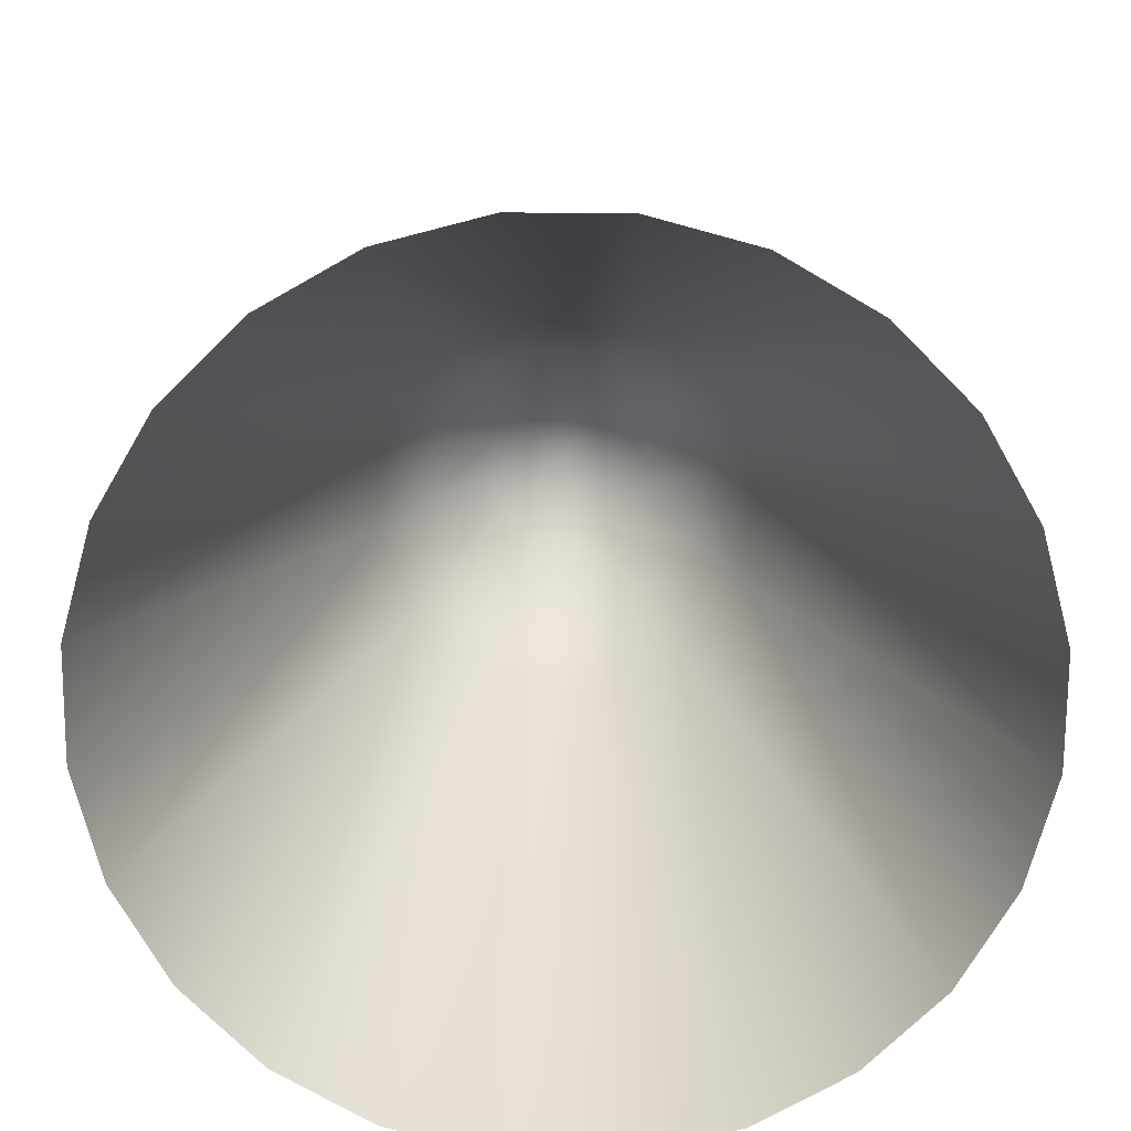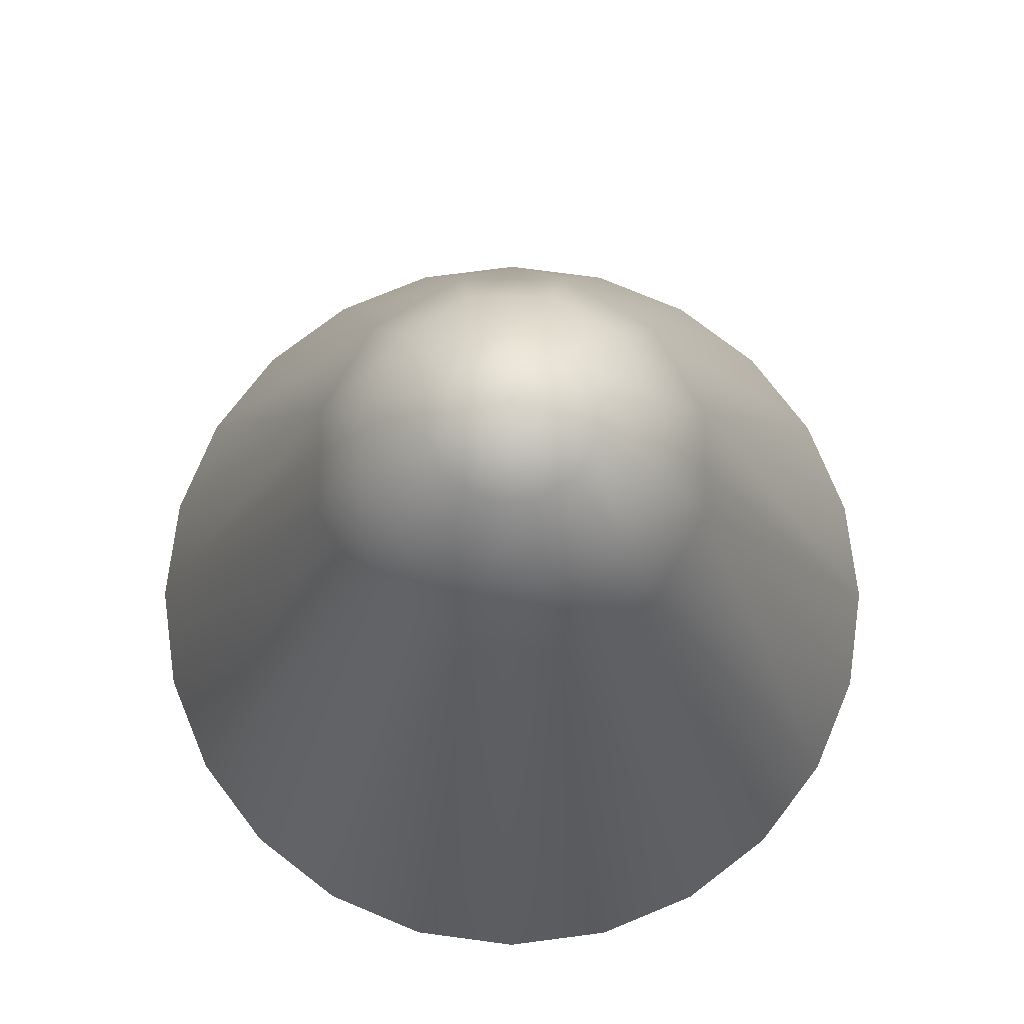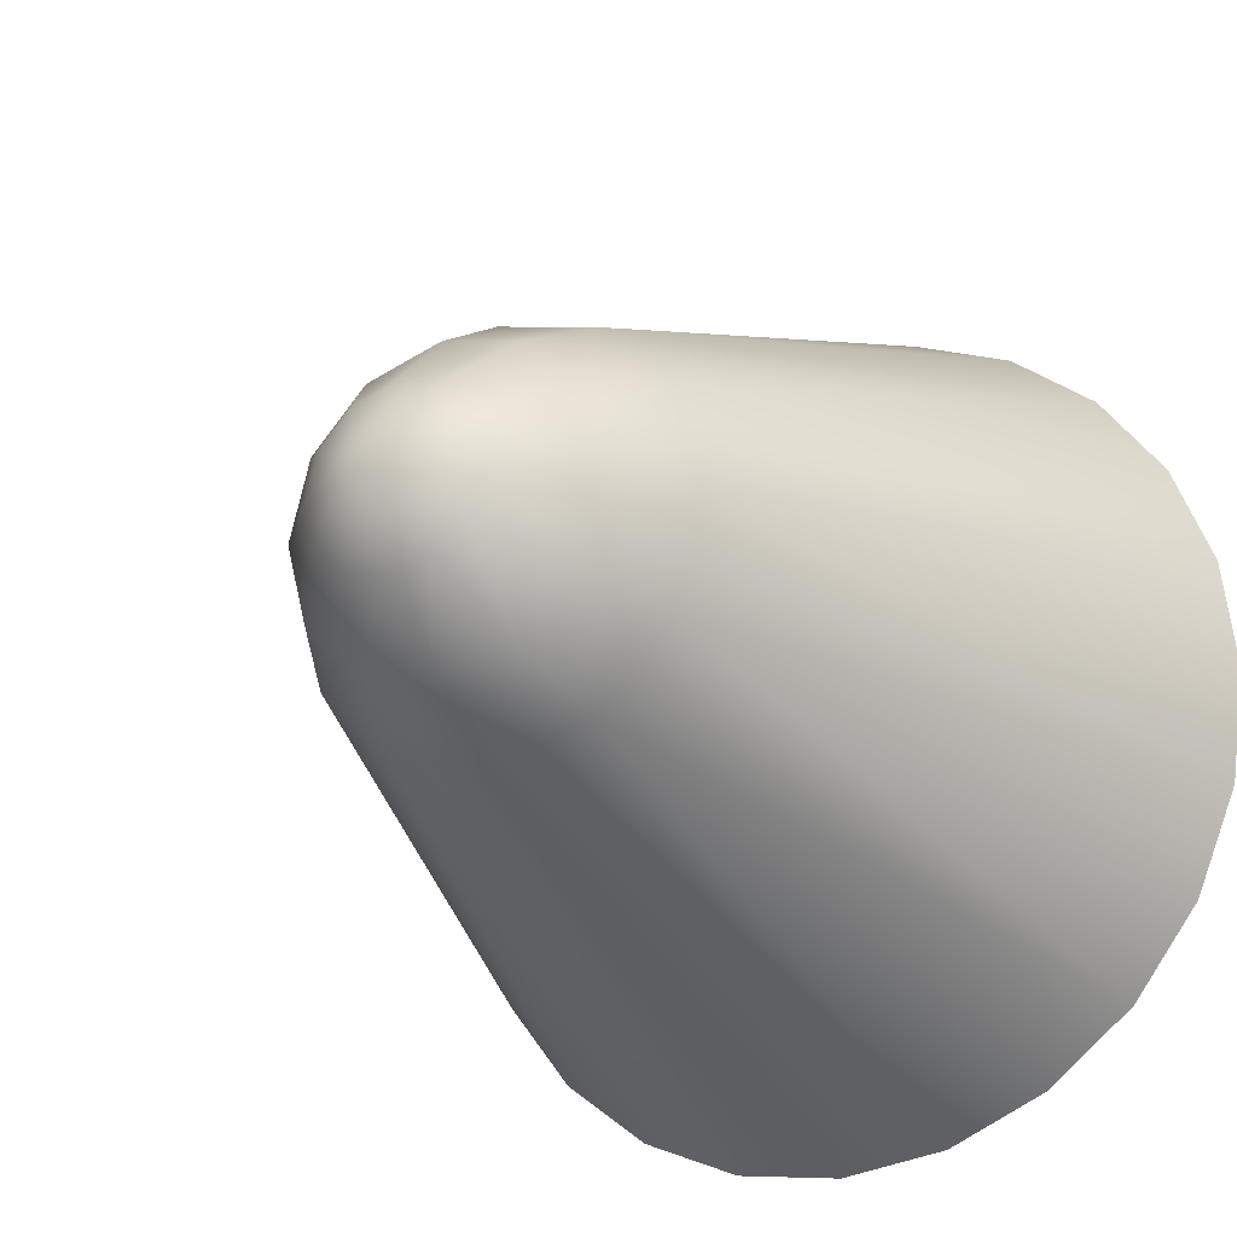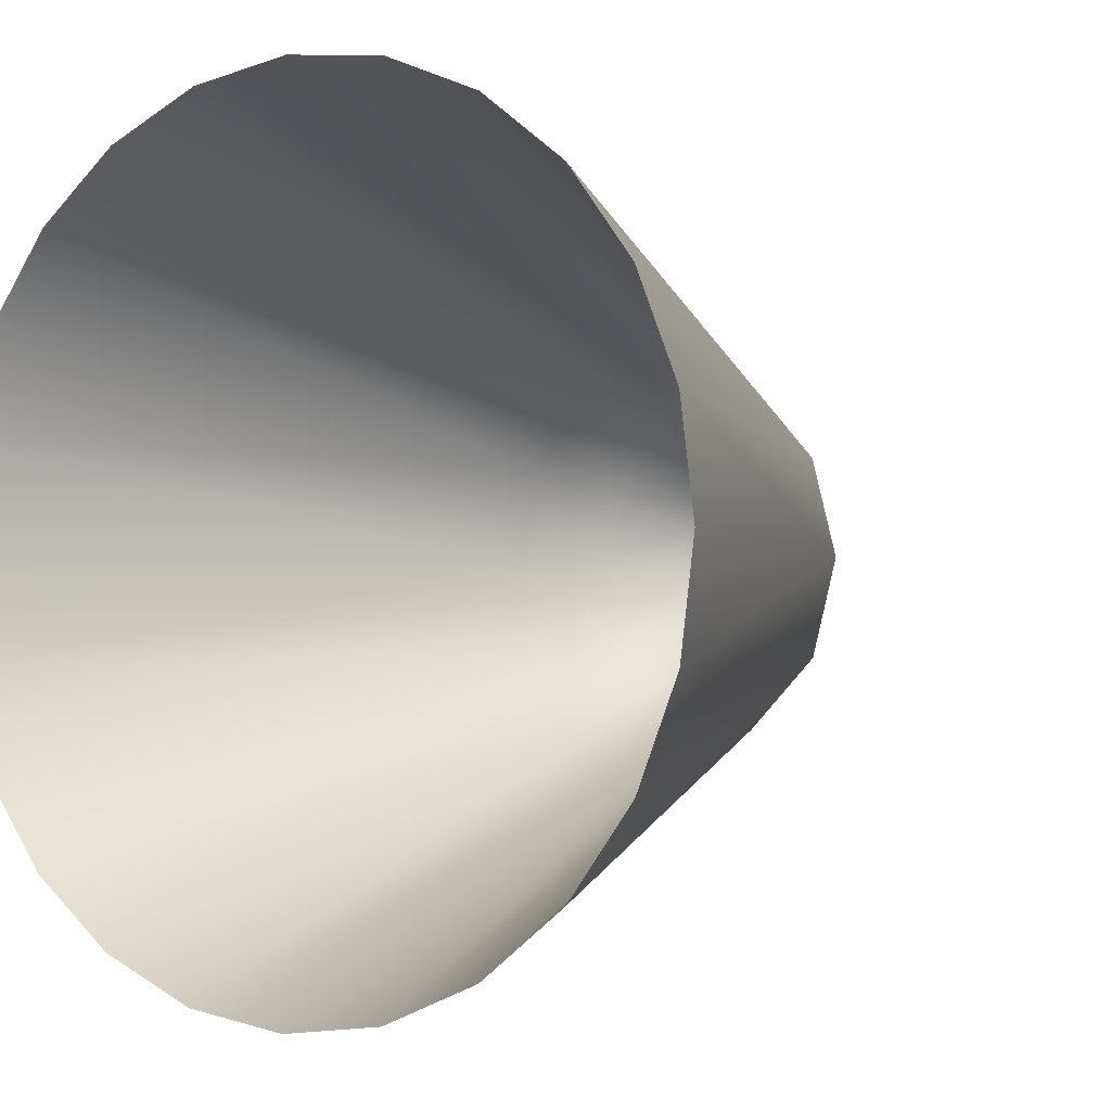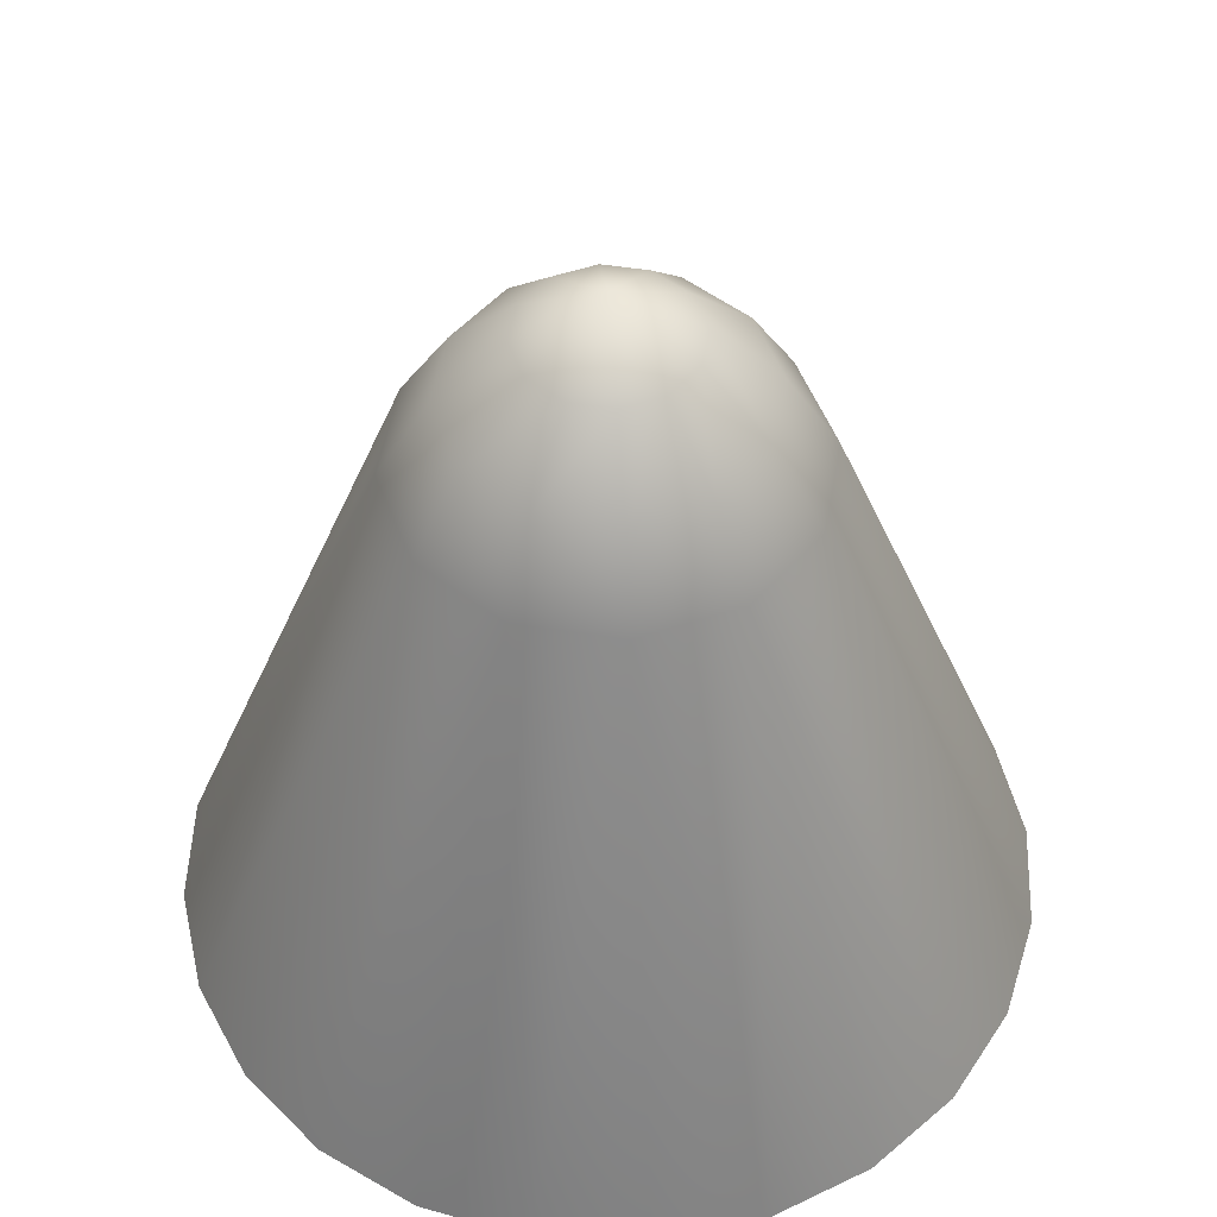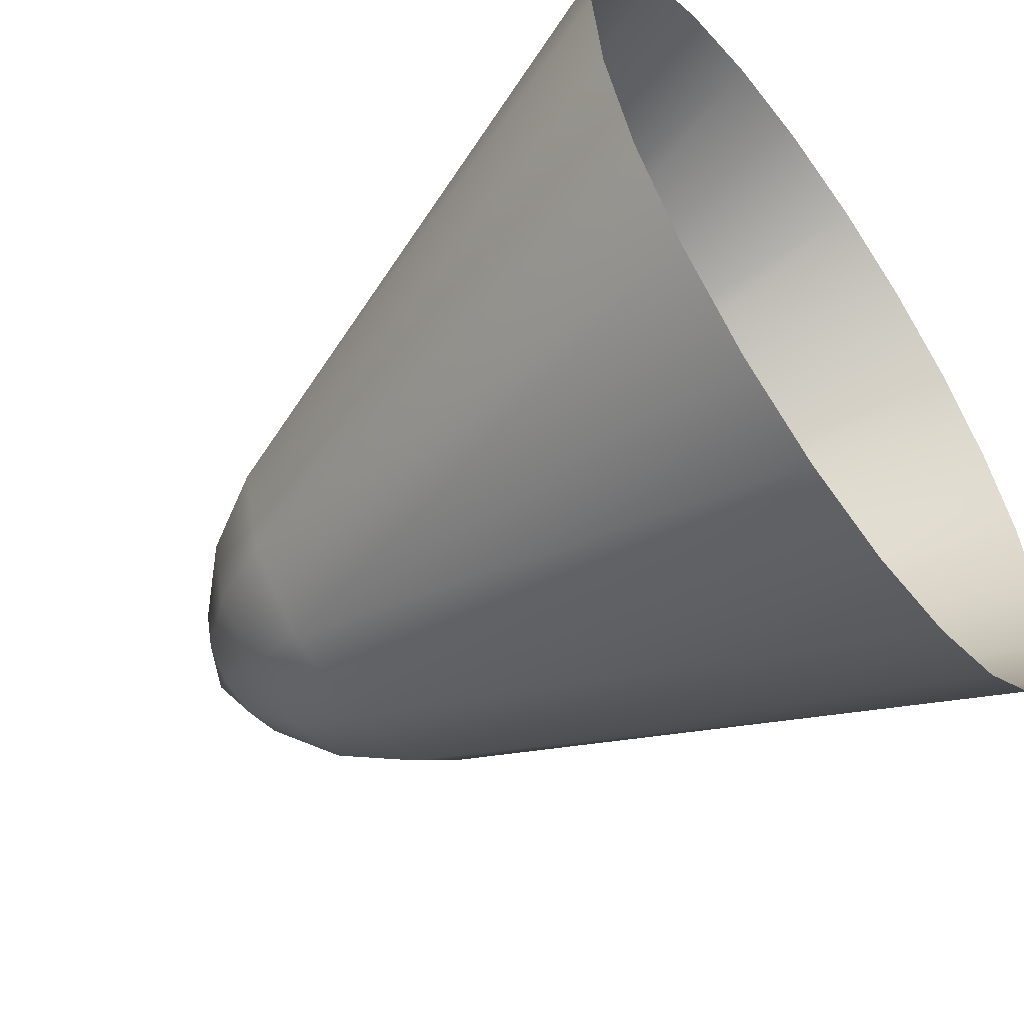
<metadata>
{"format":"obj","ext":"obj","renderer":"f3d","projection":"perspective","resolution":1024,"background":"white","views":[{"elev":-72.4,"azim":-142.9,"up":"+Y"},{"elev":75.4,"azim":75.1,"up":"+Y"},{"elev":-21.8,"azim":-148.8,"up":"+Z"},{"elev":-2.2,"azim":36.0,"up":"+Z"},{"elev":50.3,"azim":144.7,"up":"+Y"},{"elev":-56.3,"azim":-54.1,"up":"+Z"}]}
</metadata>
<code>
o 1
v 0.125 0.375 3.723e-17
v 0.1083 0.375 -0.0625
v 0.0625 0.375 -0.1083
v -1.455e-16 0.375 -0.125
v -0.0625 0.375 -0.1083
v -0.1083 0.375 -0.0625
v -0.125 0.375 7.726e-17
v -0.1083 0.375 0.0625
v -0.0625 0.375 0.1083
v -1.228e-16 0.375 0.125
v 0.0625 0.375 0.1083
v 0.1083 0.375 0.0625
v 0.2566 0 0.06875
v 0.2656 0 3.456e-17
v 0.2566 0 -0.06875
v 0.23 0 -0.1328
v 0.1878 0 -0.1878
v 0.1328 0 -0.23
v 0.06875 0 -0.2566
v -1.23e-16 0 -0.2656
v -0.06875 0 -0.2566
v -0.1328 0 -0.23
v -0.1878 0 -0.1878
v -0.23 0 -0.1328
v -0.2566 0 -0.06875
v -0.2656 0 6.709e-17
v -0.2566 0 0.06875
v -0.23 0 0.1328
v -0.1878 0 0.1878
v -0.1328 0 0.23
v -0.06875 0 0.2566
v -5.797e-17 0 0.2656
v 0.06875 0 0.2566
v 0.1328 0 0.23
v 0.1878 0 0.1878
v 0.23 0 0.1328
v -1.185e-16 0.5 4.886e-17
v -1.222e-16 0.4271 0.09375
v -0.04688 0.4271 0.08119
v -0.08119 0.4271 0.04688
v -0.09375 0.4271 7.091e-17
v -0.08119 0.4271 -0.04688
v -0.04688 0.4271 -0.08119
v -1.378e-16 0.4271 -0.09375
v 0.04688 0.4271 -0.08119
v 0.08119 0.4271 -0.04688
v 0.09375 0.4271 3.882e-17
v 0.08119 0.4271 0.04688
v 0.04688 0.4271 0.08119
v 0.02604 0.4688 0.04511
v 0.04511 0.4688 0.02604
v 0.05209 0.4688 4.457e-17
v 0.04511 0.4688 -0.02604
v 0.02604 0.4688 -0.04511
v -1.281e-16 0.4688 -0.05209
v -0.02604 0.4688 -0.04511
v -0.04511 0.4688 -0.02604
v -0.05209 0.4688 5.978e-17
v -0.04511 0.4688 0.02604
v -0.02604 0.4688 0.04511
v -7.646e-17 0.4688 0.05209
g 1_1_auv
f 1 13 14
f 1 47 48 12
f 2 15 16
f 2 46 47 1
f 3 17 18
f 3 45 46 2
f 4 19 20
f 4 44 45 3
f 5 21 22
f 5 43 44 4
f 6 23 24
f 6 42 43 5
f 7 25 26
f 7 41 42 6
f 8 27 28
f 8 40 41 7
f 9 29 30
f 9 39 40 8
f 10 31 32
f 10 38 39 9
f 11 33 34
f 11 49 38 10
f 12 35 36
f 12 48 49 11
f 13 1 12
f 14 15 1
f 15 2 1
f 16 17 2
f 17 3 2
f 18 19 3
f 19 4 3
f 20 21 4
f 21 5 4
f 22 23 5
f 23 6 5
f 24 25 6
f 25 7 6
f 26 27 7
f 27 8 7
f 28 29 8
f 29 9 8
f 30 31 9
f 31 10 9
f 32 33 10
f 33 11 10
f 34 35 11
f 35 12 11
f 36 13 12
f 37 61 50
f 38 49 50 61
f 50 51 37
f 51 50 49 48
f 51 52 37
f 52 51 48 47
f 52 53 37
f 53 52 47 46
f 53 54 37
f 54 53 46 45
f 54 55 37
f 55 54 45 44
f 55 56 37
f 56 55 44 43
f 56 57 37
f 57 56 43 42
f 57 58 37
f 58 57 42 41
f 58 59 37
f 59 58 41 40
f 59 60 37
f 60 59 40 39
f 60 61 37
f 61 60 39 38

</code>
